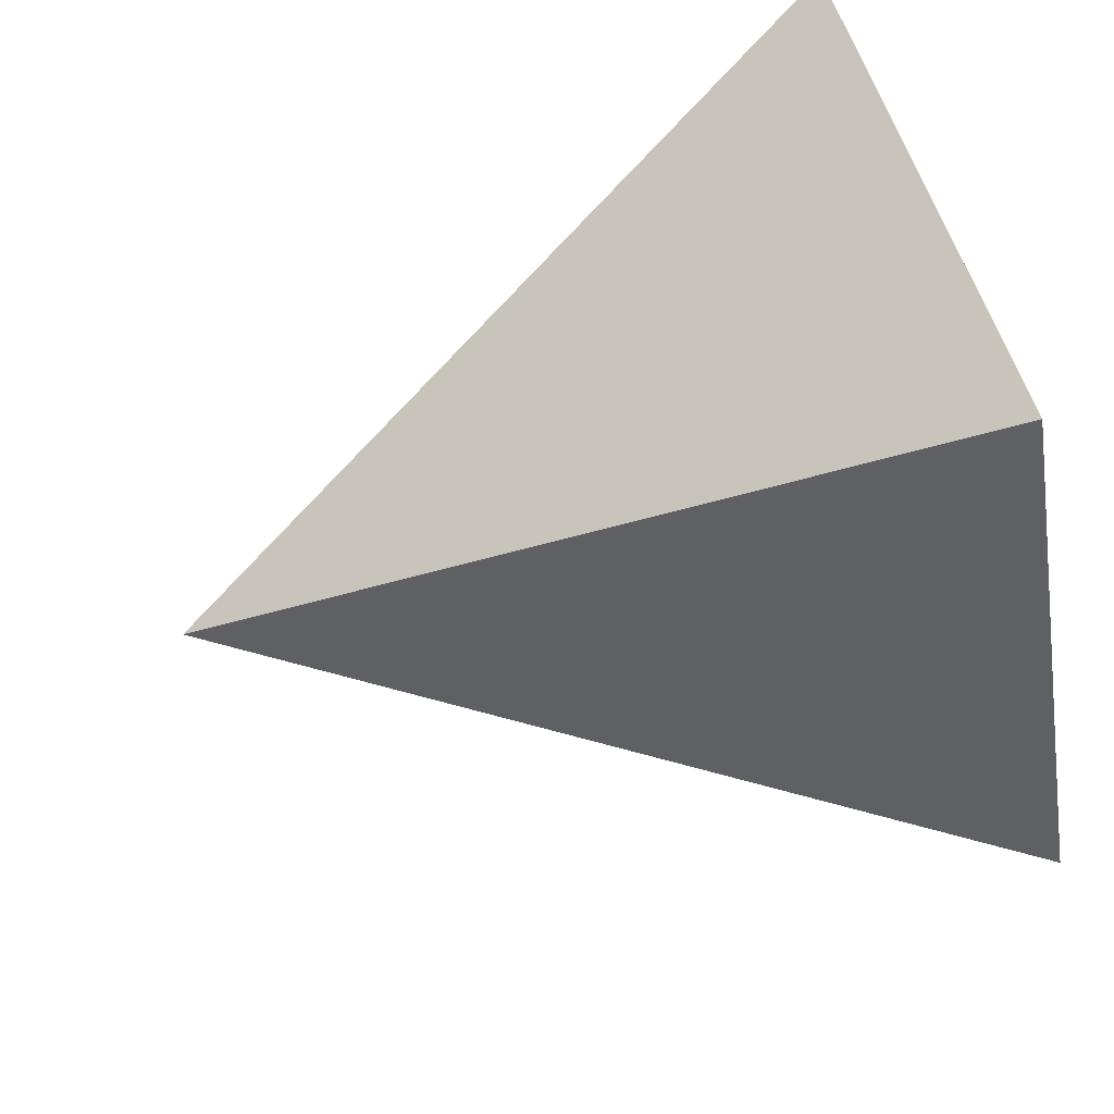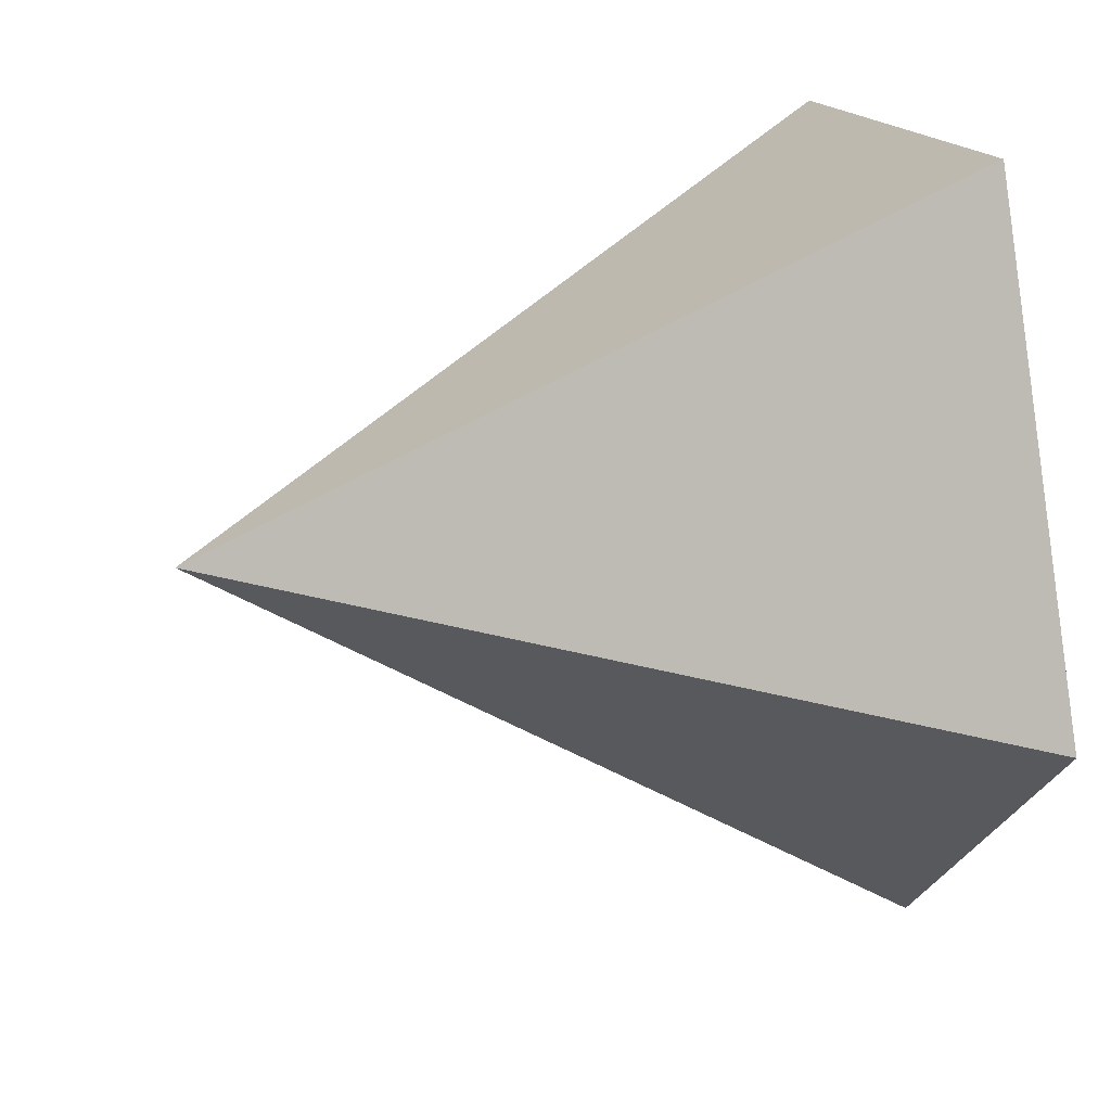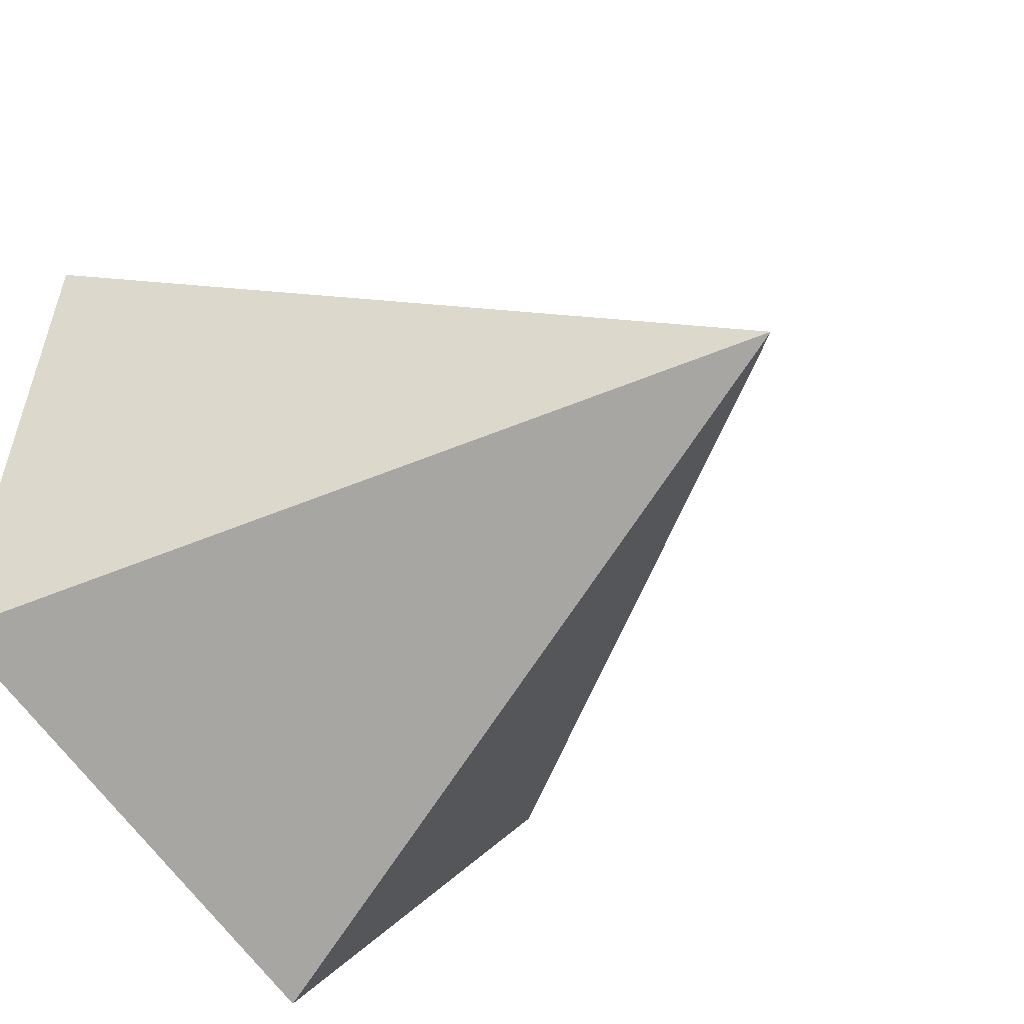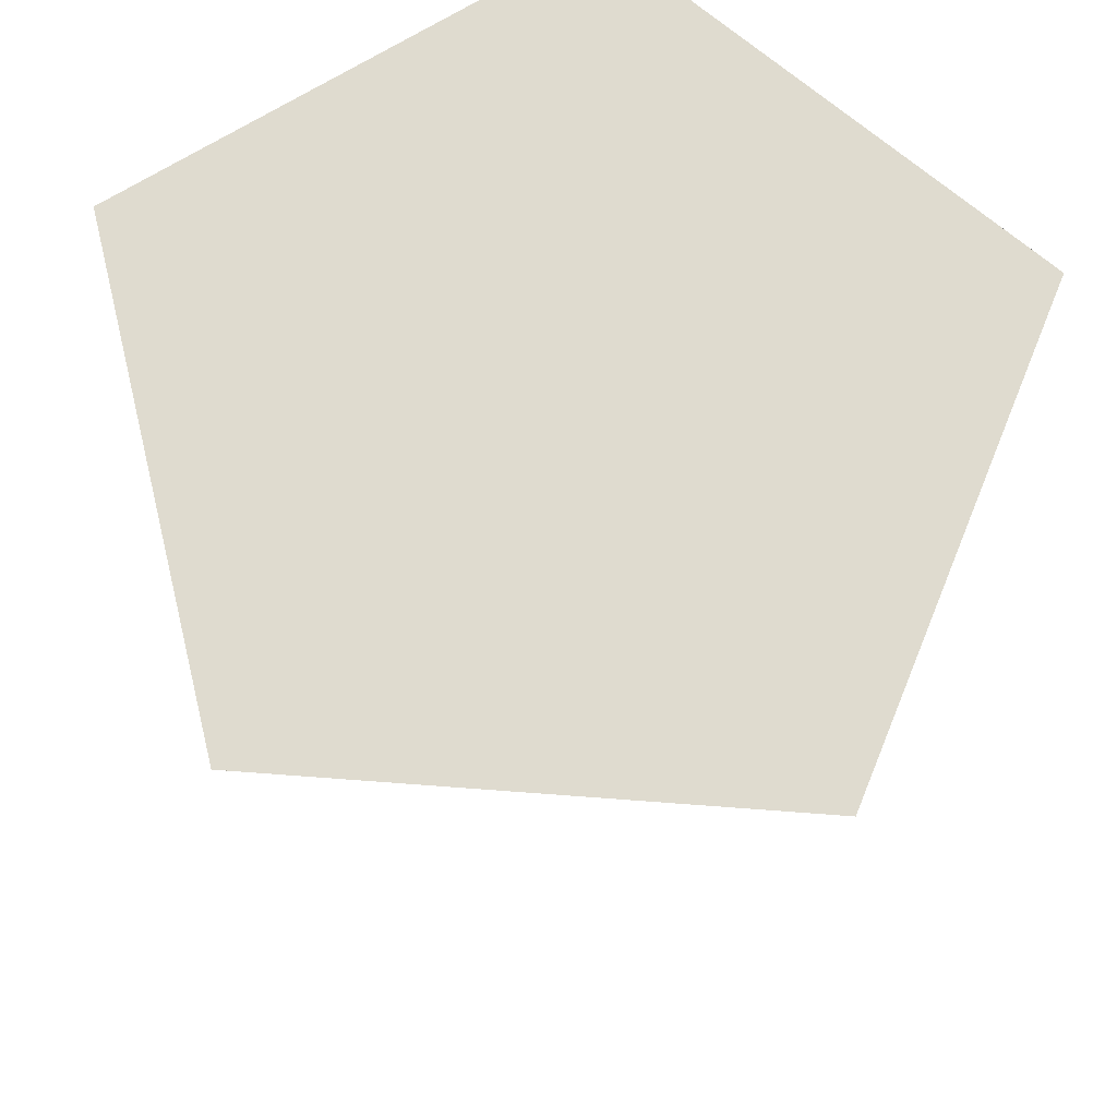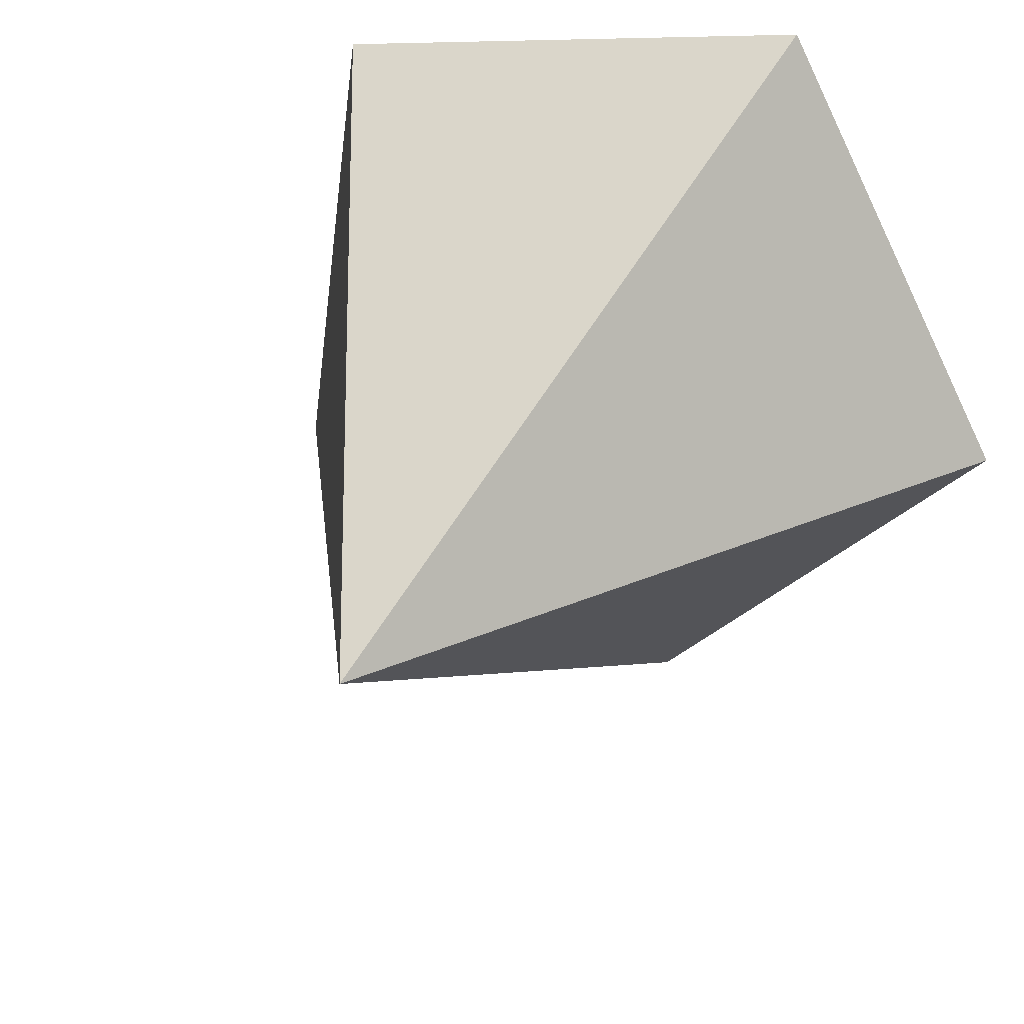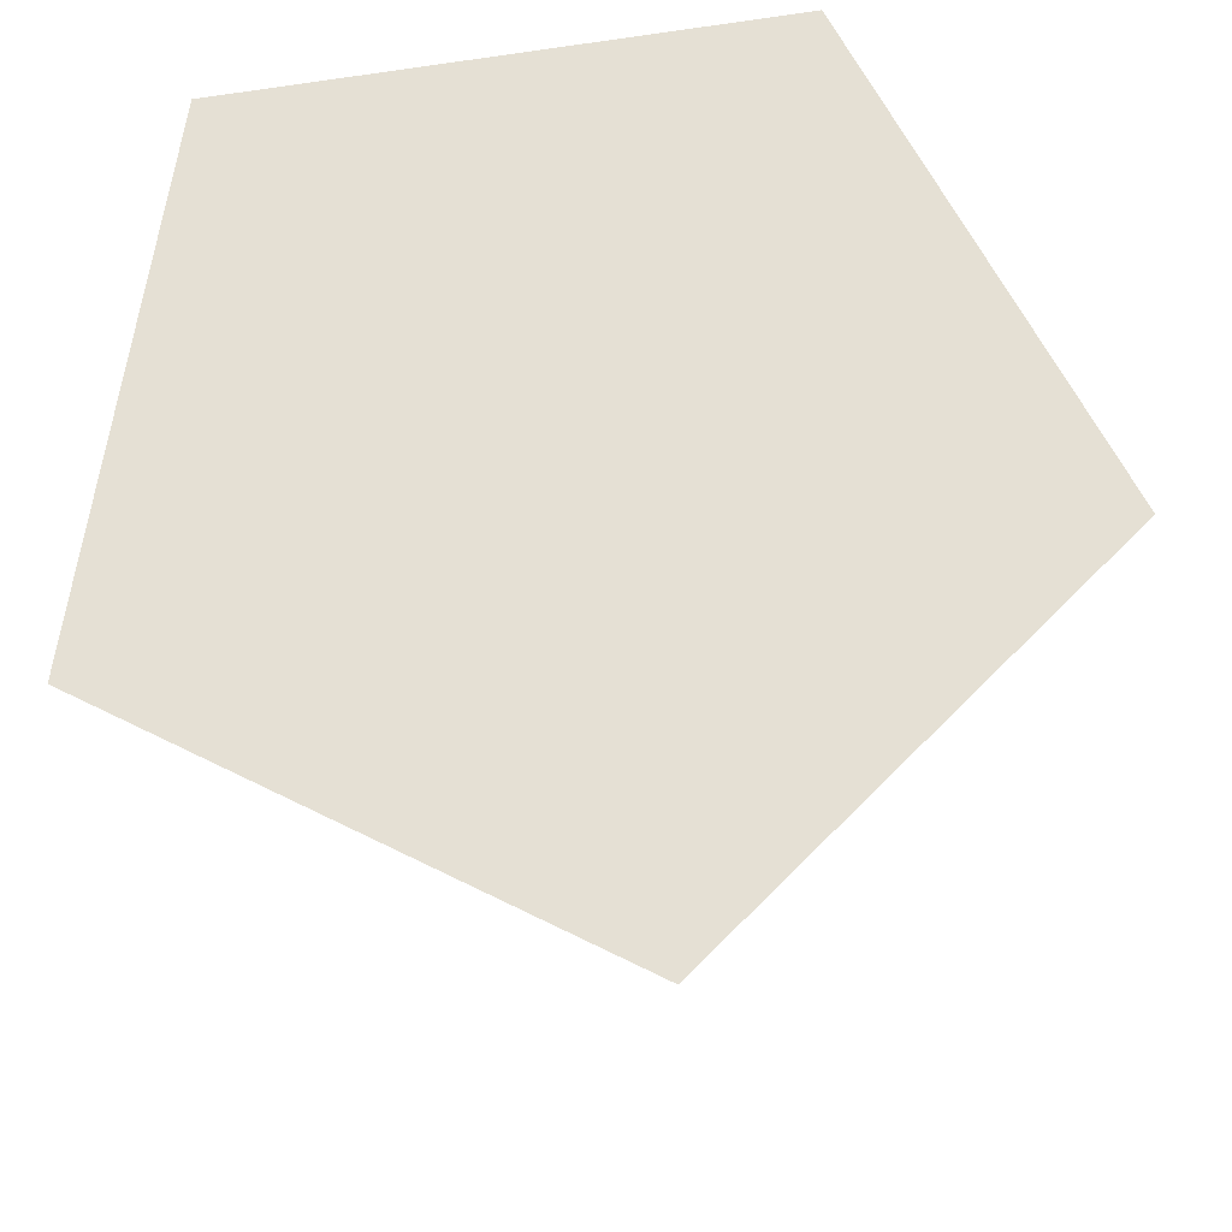
<metadata>
{"format":"obj","ext":"obj","renderer":"f3d","projection":"perspective","resolution":1024,"background":"white","views":[{"elev":67.2,"azim":72.8,"up":"+Z"},{"elev":25.5,"azim":76.3,"up":"+Z"},{"elev":-37.5,"azim":-47.0,"up":"+Z"},{"elev":70.5,"azim":138.0,"up":"+Y"},{"elev":32.8,"azim":23.0,"up":"+Z"},{"elev":65.8,"azim":16.3,"up":"+Y"}]}
</metadata>
<code>
o Small_Stellated_Dodecahedron_Ornament
v 6.073 1.441 12.72
v -0.005877 -21.62 -0.1054
v 13.99 1.483 -2.017
v -10.39 1.366 9.747
v 2.421 1.434 -14.1
v -12.65 1.362 -6.835
f 1 2 3
f 1 4 2
f 3 2 5
f 2 4 6
f 2 6 5
f 6 4 1 3 5

</code>
